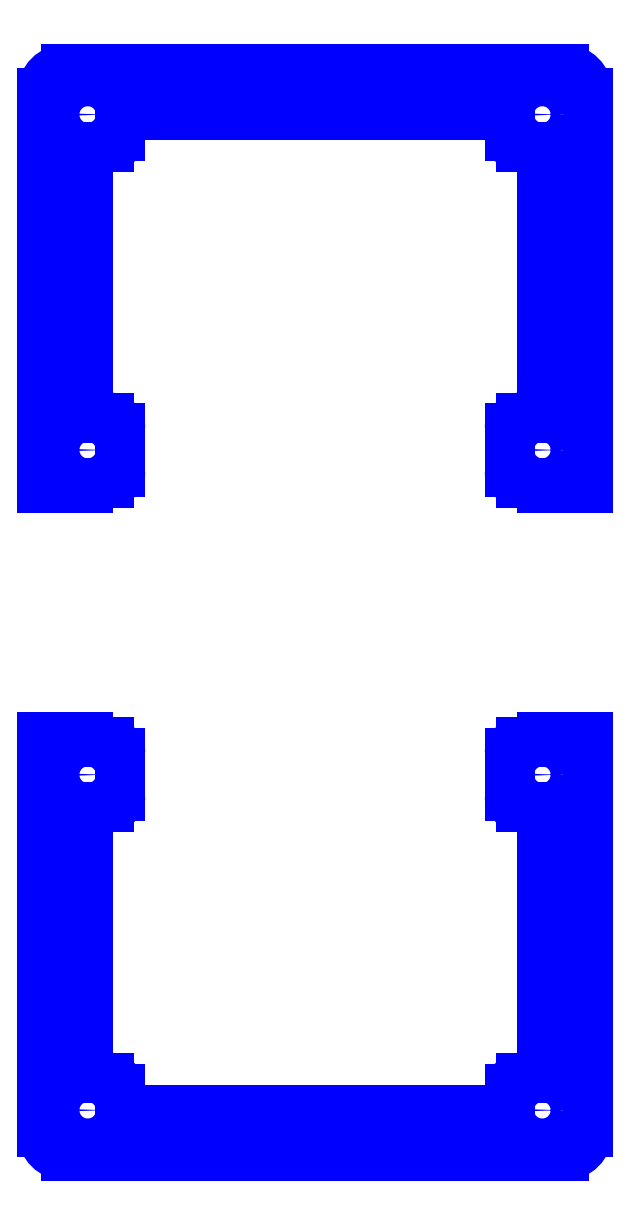
<metadata>
{"format":"dxf","ext":"dxf","renderer":"ezdxf+matplotlib","layout":"modelspace","background":"white","min_lineweight":24,"dpi":150}
</metadata>
<code>
0
SECTION
2
ENTITIES
0
LINE
8
Guide Enclosure
10
-2
20
4
30
0
11
52
21
4
31
0
0
LINE
8
Guide Enclosure
10
-2
20
65
30
0
11
52
21
65
31
0
0
LINE
8
Guide Enclosure
10
-2
20
35
30
0
11
52
21
35
31
0
0
LINE
8
Guide Enclosure
10
7
20
68
30
0
11
7
21
62
31
0
0
LINE
8
Guide Enclosure
10
43
20
62
30
0
11
43
21
68
31
0
0
LINE
8
Guide Enclosure
10
43
20
32
30
0
11
43
21
38
31
0
0
LINE
8
Guide Enclosure
10
7
20
38
30
0
11
7
21
32
31
0
0
LINE
8
Guide Enclosure
10
4
20
62
30
0
11
7
21
62
31
0
0
LINE
8
Guide Enclosure
10
4
20
68
30
0
11
7
21
68
31
0
0
LINE
8
Guide Enclosure
10
4
20
32
30
0
11
7
21
32
31
0
0
LINE
8
Guide Enclosure
10
4
20
38
30
0
11
7
21
38
31
0
0
LINE
8
Guide Enclosure
10
4
20
7
30
0
11
7
21
7
31
0
0
LINE
8
Guide Enclosure
10
7
20
7
30
0
11
7
21
4
31
0
0
LINE
8
Guide Enclosure
10
43
20
4
30
0
11
43
21
7
31
0
0
LINE
8
Guide Enclosure
10
43
20
7
30
0
11
46
21
7
31
0
0
LINE
8
Guide Enclosure
10
43
20
32
30
0
11
46
21
32
31
0
0
LINE
8
Guide Enclosure
10
43
20
38
30
0
11
46
21
38
31
0
0
LINE
8
Guide Enclosure
10
43
20
62
30
0
11
46
21
62
31
0
0
LINE
8
Guide Enclosure
10
43
20
68
30
0
11
46
21
68
31
0
0
LINE
8
Guide Enclosure
10
43
20
93
30
0
11
46
21
93
31
0
0
LINE
8
Guide Enclosure
10
43
20
93
30
0
11
43
21
96
31
0
0
LINE
8
Guide Enclosure
10
4
20
93
30
0
11
7
21
93
31
0
0
LINE
8
Guide Enclosure
10
7
20
96
30
0
11
7
21
93
31
0
0
LINE
8
Cut
10
2
20
-0.2
30
0
11
48
21
-0.2
31
0
0
LINE
8
Guide Panel
10
-2
20
100
30
0
11
52
21
100
31
0
0
LINE
8
Guide Panel
10
-2
20
0
30
0
11
52
21
0
31
0
0
LINE
8
Guide Panel
10
50
20
-2
30
0
11
50
21
102
31
0
0
LINE
8
Guide Panel
10
0
20
102
30
0
11
0
21
-2
31
0
0
LINE
8
Guide Panel
10
25
20
102
30
0
11
25
21
-2
31
0
0
LINE
8
Guide Panel
10
13
20
102
30
0
11
13
21
-2
31
0
0
LINE
8
Guide Panel
10
13
20
-2
30
0
11
13
21
-2
31
0
0
LINE
8
Guide Panel
10
37
20
-2
30
0
11
37
21
102
31
0
0
LINE
8
Guide Panel
10
-2
20
17
30
0
11
52
21
17
31
0
0
LINE
8
Guide Panel
10
-2
20
39
30
0
11
52
21
39
31
0
0
LINE
8
Guide Panel
10
-2
20
61
30
0
11
52
21
61
31
0
0
LINE
8
Guide Panel
10
-2
20
83
30
0
11
52
21
83
31
0
0
LINE
8
Guide Enclosure
10
4
20
102
30
0
11
4
21
-2
31
0
0
LINE
8
Guide Enclosure
10
46
20
-2
30
0
11
46
21
102
31
0
0
LINE
8
Guide Enclosure
10
-2
20
96
30
0
11
52
21
96
31
0
0
LINE
8
Cut
10
7
20
96
30
0
11
7
21
94
31
0
0
LINE
8
Cut
10
6
20
93
30
0
11
4
21
93
31
0
0
LINE
8
Cut
10
4
20
93
30
0
11
4
21
68
31
0
0
LINE
8
Cut
10
4
20
68
30
0
11
6
21
68
31
0
0
LINE
8
Cut
10
7
20
67
30
0
11
7
21
63
31
0
0
LINE
8
Cut
10
6
20
62
30
0
11
4
21
62
31
0
0
LINE
8
Cut
10
4
20
38
30
0
11
6
21
38
31
0
0
LINE
8
Cut
10
7
20
37
30
0
11
7
21
33
31
0
0
LINE
8
Cut
10
6
20
32
30
0
11
4
21
32
31
0
0
LINE
8
Cut
10
4
20
32
30
0
11
4
21
7
31
0
0
LINE
8
Cut
10
4
20
7
30
0
11
6
21
7
31
0
0
LINE
8
Cut
10
7
20
6
30
0
11
7
21
4
31
0
0
LINE
8
Cut
10
7
20
4
30
0
11
43
21
4
31
0
0
LINE
8
Cut
10
43
20
4
30
0
11
43
21
6
31
0
0
LINE
8
Cut
10
44
20
7
30
0
11
46
21
7
31
0
0
LINE
8
Cut
10
46
20
7
30
0
11
46
21
32
31
0
0
LINE
8
Cut
10
46
20
32
30
0
11
44
21
32
31
0
0
LINE
8
Cut
10
43
20
33
30
0
11
43
21
37
31
0
0
LINE
8
Cut
10
44
20
38
30
0
11
46
21
38
31
0
0
LINE
8
Cut
10
46
20
62
30
0
11
44
21
62
31
0
0
LINE
8
Cut
10
43
20
63
30
0
11
43
21
67
31
0
0
LINE
8
Cut
10
44
20
68
30
0
11
46
21
68
31
0
0
LINE
8
Cut
10
46
20
68
30
0
11
46
21
93
31
0
0
LINE
8
Cut
10
46
20
93
30
0
11
44
21
93
31
0
0
LINE
8
Cut
10
43
20
94
30
0
11
43
21
96
31
0
0
LINE
8
Cut
10
48
20
100.2
30
0
11
31.4
21
100.2
31
0
0
LINE
8
Cut
10
21.1
20
100.2
30
0
11
2
21
100.2
31
0
0
LINE
8
Guide Panel
10
-2
20
97
30
0
11
52
21
97
31
0
0
LINE
8
Cut
10
19.75
20
97
30
0
11
19.75
21
97
31
0
0
LINE
8
Cut
10
32.75
20
97
30
0
11
32.75
21
97
31
0
0
ARC
8
Cut
10
2
20
98
30
0
40
2.2
50
90
51
180
0
ARC
8
Cut
10
48
20
98
30
0
40
2.2
50
0
51
90
0
ARC
8
Cut
10
48
20
2
30
0
40
2.2
50
270
51
0
0
ARC
8
Cut
10
2
20
2
30
0
40
2.2
50
180
51
270
0
LINE
8
Cut
10
19.75
20
97
30
0
11
19.75
21
97
31
0
0
LINE
8
Cut
10
32.75
20
97
30
0
11
32.75
21
97
31
0
0
LINE
8
Cut
10
43
20
96
30
0
11
33.75
21
96
31
0
0
LINE
8
Cut
10
18.75
20
96
30
0
11
7
21
96
31
0
0
ARC
8
Cut
10
6
20
94
30
0
40
1
50
270
51
0
0
ARC
8
Cut
10
6
20
67
30
0
40
1
50
0
51
90
0
ARC
8
Cut
10
6
20
63
30
0
40
1
50
270
51
0
0
ARC
8
Cut
10
44
20
67
30
0
40
1
50
90
51
180
0
ARC
8
Cut
10
44
20
63
30
0
40
1
50
180
51
270
0
ARC
8
Cut
10
44
20
94
30
0
40
1
50
180
51
270
0
ARC
8
Cut
10
6
20
37
30
0
40
1
50
0
51
90
0
ARC
8
Cut
10
6
20
33
30
0
40
1
50
270
51
0
0
ARC
8
Cut
10
44
20
37
30
0
40
1
50
90
51
180
0
ARC
8
Cut
10
44
20
33
30
0
40
1
50
180
51
270
0
ARC
8
Cut
10
44
20
6
30
0
40
1
50
90
51
180
0
ARC
8
Cut
10
6
20
6
30
0
40
1
50
0
51
90
0
LINE
8
Cut
10
18.75
20
96
30
0
11
21.25
21
96
31
0
0
LINE
8
Cut
10
31.25
20
96
30
0
11
33.75
21
96
31
0
0
LINE
8
Cut
10
21.1
20
100.2
30
0
11
21.25
21
100.2
31
0
0
LINE
8
Cut
10
31.25
20
100.2
30
0
11
31.4
21
100.2
31
0
0
CIRCLE
8
Cut
10
4
20
4
30
0
40
1.55
0
CIRCLE
8
Cut
10
4
20
35
30
0
40
1.55
0
CIRCLE
8
Cut
10
4
20
65
30
0
40
1.55
0
CIRCLE
8
Cut
10
4
20
96
30
0
40
1.55
0
CIRCLE
8
Cut
10
46
20
96
30
0
40
1.55
0
CIRCLE
8
Cut
10
46
20
65
30
0
40
1.55
0
CIRCLE
8
Cut
10
46
20
35
30
0
40
1.55
0
CIRCLE
8
Cut
10
46
20
4
30
0
40
1.55
0
LINE
8
Guide Enclosure
10
-2
20
61.5
30
0
11
52
21
61.5
31
0
0
LINE
8
Guide Enclosure
10
-2
20
38.5
30
0
11
52
21
38.5
31
0
0
LINE
8
Cut
10
46
20
61.5
30
0
11
50.2
21
61.5
31
0
0
LINE
8
Cut
10
46
20
38.5
30
0
11
50.2
21
38.5
31
0
0
LINE
8
Cut
10
46
20
38
30
0
11
46
21
38.5
31
0
0
LINE
8
Cut
10
46
20
61.5
30
0
11
46
21
62
31
0
0
LINE
8
Cut
10
50.2
20
2
30
0
11
50.2
21
38.5
31
0
0
LINE
8
Cut
10
50.2
20
61.5
30
0
11
50.2
21
98
31
0
0
LINE
8
Cut
10
21.25
20
100.2
30
0
11
31.25
21
100.2
31
0
0
LINE
8
Cut
10
21.25
20
96
30
0
11
31.25
21
96
31
0
0
LINE
8
Cut
10
4
20
61.5
30
0
11
-0.2
21
61.5
31
0
0
LINE
8
Cut
10
-0.2
20
38.5
30
0
11
4
21
38.5
31
0
0
LINE
8
Cut
10
-0.2
20
98
30
0
11
-0.2
21
61.5
31
0
0
LINE
8
Cut
10
-0.2
20
38.5
30
0
11
-0.2
21
2
31
0
0
LINE
8
Cut
10
4
20
62
30
0
11
4
21
61.5
31
0
0
LINE
8
Cut
10
4
20
38.5
30
0
11
4
21
38
31
0
0
ENDSEC
0
EOF

</code>
